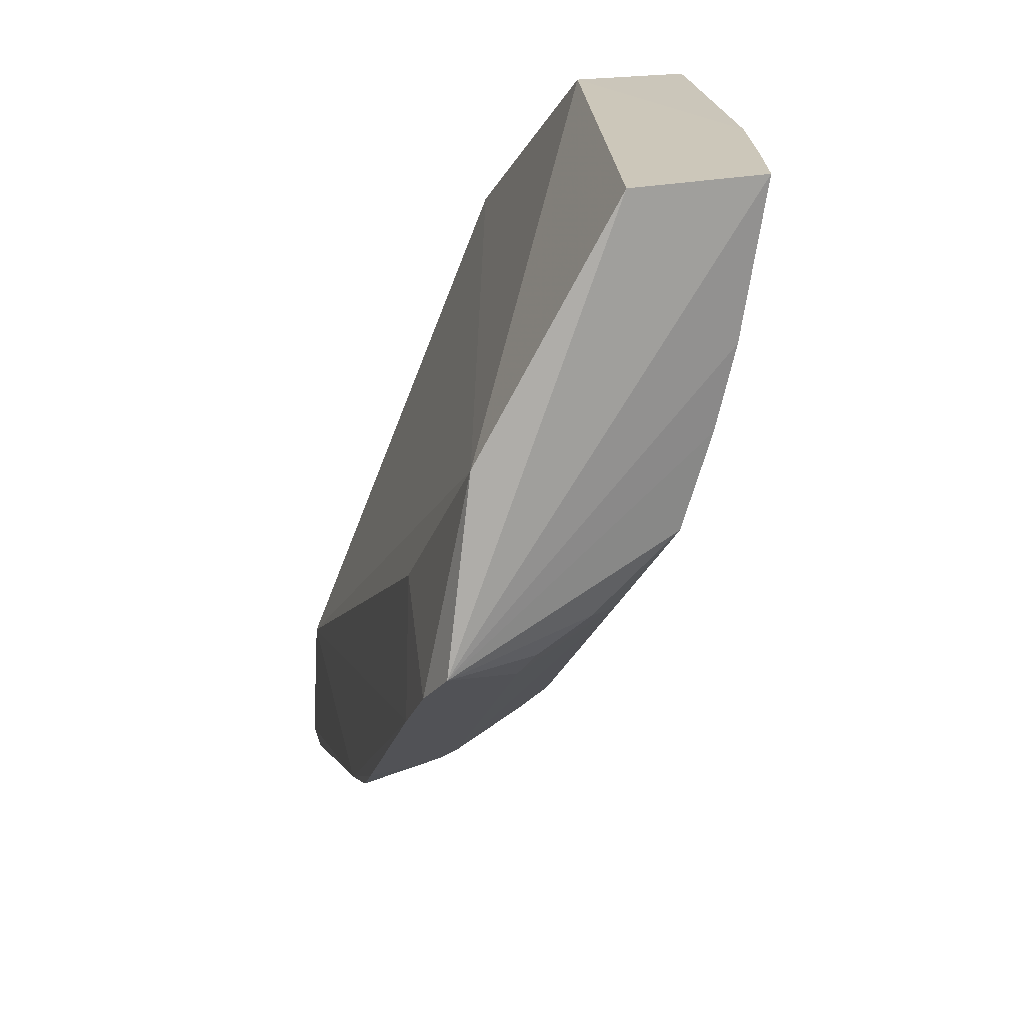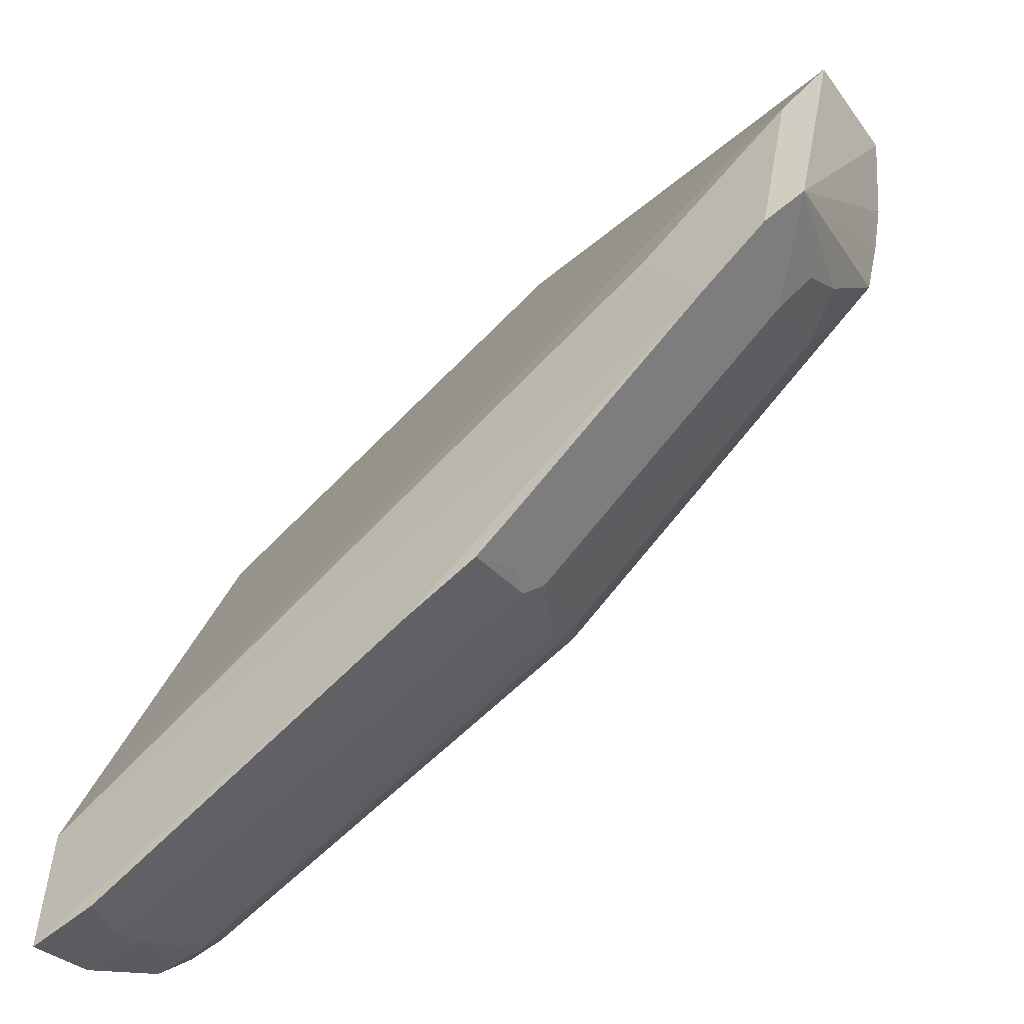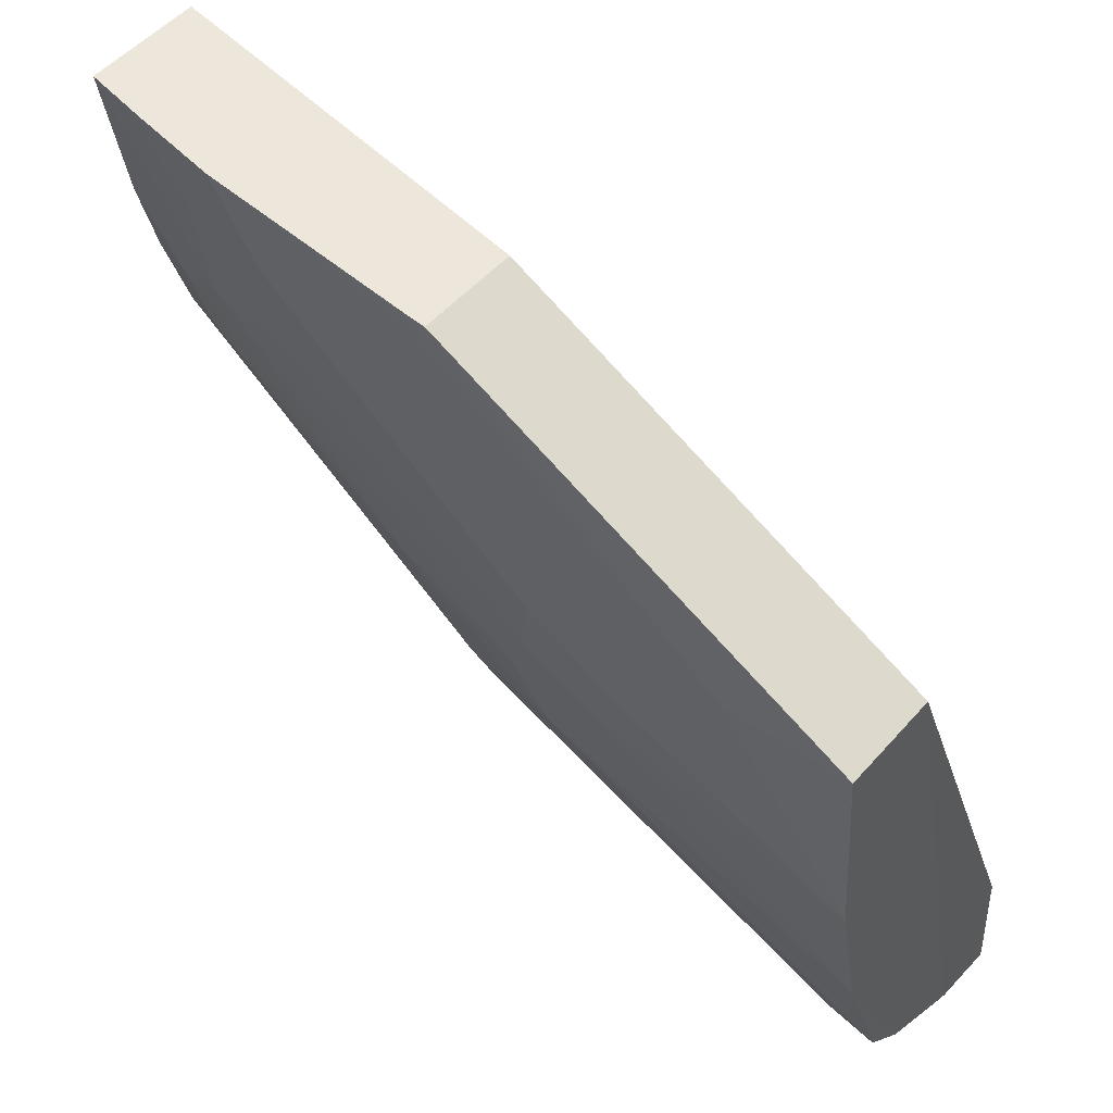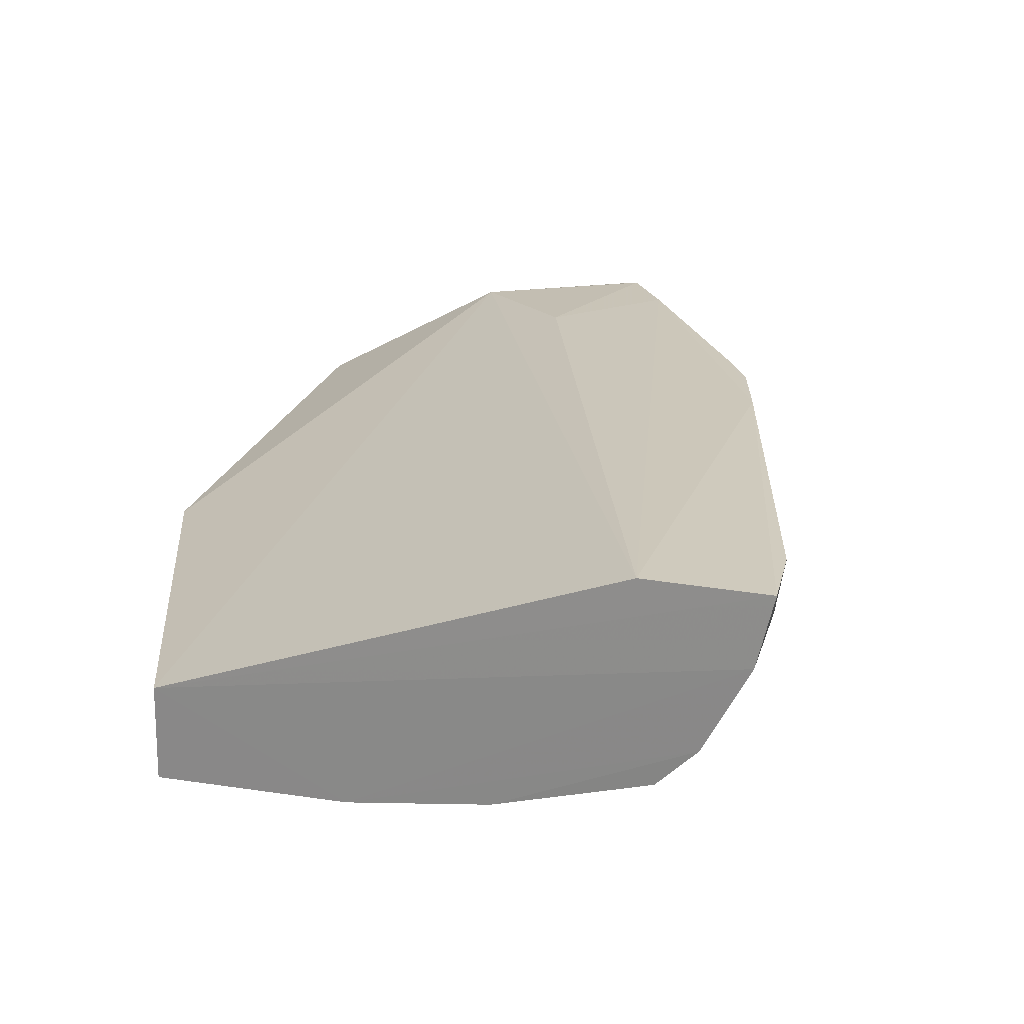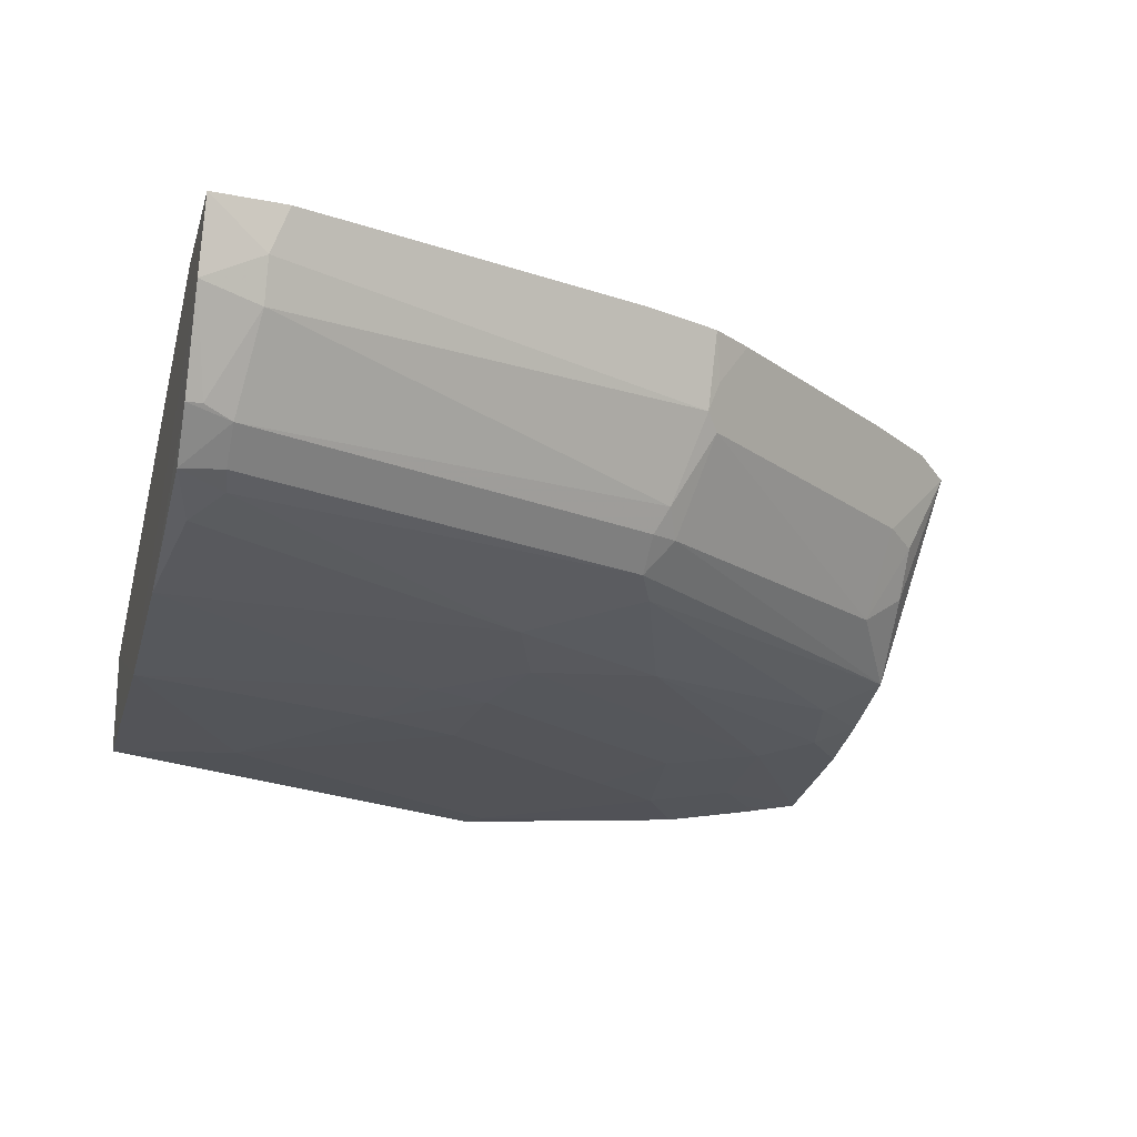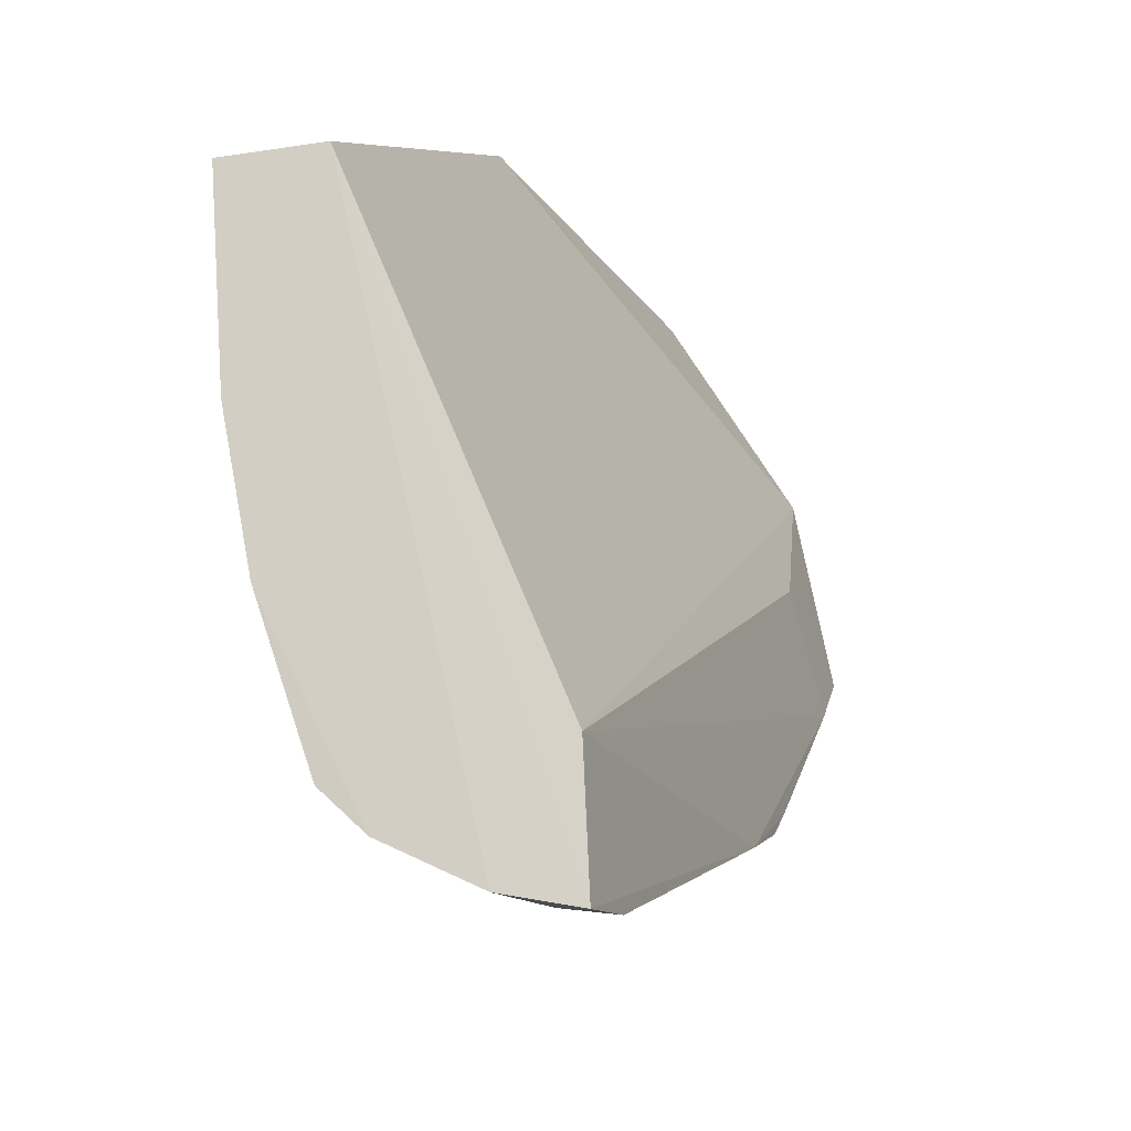
<metadata>
{"format":"obj","ext":"obj","renderer":"f3d","projection":"perspective","resolution":1024,"background":"white","views":[{"elev":21.5,"azim":77.3,"up":"+Y"},{"elev":-45.6,"azim":35.6,"up":"+Y"},{"elev":50.0,"azim":-140.6,"up":"+Y"},{"elev":21.8,"azim":-66.9,"up":"+Z"},{"elev":-19.2,"azim":-15.3,"up":"+Z"},{"elev":-21.4,"azim":-73.2,"up":"+Y"}]}
</metadata>
<code>
v 0.05517 -0.05177 0.005651
v 0.05613 -0.05935 0.006752
v 0.0547 -0.04186 -0.005146
v 0.01865 -0.05147 -0.00717
v 0.01872 -0.07382 0.006308
v 0.03709 -0.04197 -0.002661
v 0.05493 -0.04204 0.0001062
v 0.04857 -0.05839 0.006749
v 0.02041 -0.07469 -0.002249
v 0.03705 -0.04193 -0.007093
v 0.01866 -0.05153 -0.002739
v 0.03747 -0.07264 0.007429
v 0.05457 -0.06073 0.007349
v 0.05438 -0.05503 -0.002294
v 0.01858 -0.07484 -0.002447
v 0.04787 -0.04186 -0.006325
v 0.05155 -0.06309 0.007458
v 0.05464 -0.04796 -0.004174
v 0.03999 -0.06792 -0.0008292
v 0.01855 -0.07873 0.003423
v 0.03155 -0.05954 -0.005577
v 0.0545 -0.05126 -0.003427
v 0.0499 -0.04996 -0.004841
v 0.04069 -0.07047 0.004066
v 0.01859 -0.06092 -0.006337
v 0.01865 -0.07946 0.006575
v 0.01922 -0.07659 -0.0005159
v 0.03356 -0.05478 -0.006241
v 0.03426 -0.06427 -0.004196
v 0.0499 -0.04526 -0.005558
v 0.05259 -0.05068 -0.004163
v 0.04087 -0.07124 0.007438
v 0.02109 -0.0787 0.004719
v 0.05421 -0.05958 0.003017
v 0.01855 -0.07667 -0.0005519
v 0.02042 -0.07608 -0.0009124
v 0.03773 -0.04261 -0.007042
v 0.03558 -0.06088 -0.004866
v 0.02951 -0.05681 -0.006264
v 0.01929 -0.07231 -0.003529
v 0.03878 -0.06717 -0.002211
v 0.05197 -0.04186 -0.00565
v 0.04581 -0.04526 -0.006233
v 0.05186 -0.05393 -0.003466
v 0.04269 -0.06992 0.007455
v 0.02183 -0.0789 0.006717
v 0.04126 -0.06984 0.003423
v 0.05216 -0.05891 -0.0004449
v 0.05419 -0.0582 0.000934
v 0.01858 -0.06769 -0.004937
v 0.03943 -0.06902 0.0002309
v 0.02108 -0.07807 0.002901
v 0.03773 -0.04193 -0.007065
v 0.02409 -0.05214 -0.007029
v 0.04516 -0.05 -0.005555
v 0.03425 -0.0582 -0.005591
v 0.04171 -0.05951 -0.004162
v 0.02056 -0.07367 -0.002785
v 0.03883 -0.06854 -0.0008772
v 0.05195 -0.04253 -0.005567
v 0.04243 -0.04796 -0.006238
v 0.03956 -0.06552 -0.002744
v 0.04122 -0.07047 0.005449
v 0.05282 -0.06092 0.003423
f 7 1 2
f 7 2 3
f 7 6 1
f 7 3 6
f 8 1 5
f 10 4 6
f 11 5 1
f 11 1 6
f 11 6 4
f 13 2 1
f 13 1 8
f 16 10 6
f 17 8 5
f 17 5 12
f 17 13 8
f 18 3 2
f 22 18 2
f 22 2 14
f 24 13 17
f 25 20 11
f 25 11 4
f 26 5 11
f 26 11 20
f 26 12 5
f 30 3 23
f 31 18 22
f 31 23 3
f 31 3 18
f 33 26 20
f 35 20 25
f 35 27 20
f 36 15 9
f 36 35 15
f 36 27 35
f 39 21 25
f 41 36 9
f 41 14 19
f 42 16 6
f 42 6 3
f 43 16 42
f 43 37 16
f 43 30 23
f 44 31 22
f 44 22 14
f 45 17 12
f 45 12 32
f 46 12 26
f 46 26 33
f 46 33 24
f 46 32 12
f 46 24 32
f 47 2 13
f 47 13 24
f 48 19 14
f 48 47 19
f 49 14 2
f 49 2 34
f 49 48 14
f 49 34 48
f 50 35 25
f 50 15 35
f 50 40 15
f 50 25 21
f 50 29 40
f 50 38 29
f 50 21 38
f 51 47 24
f 51 19 47
f 52 33 20
f 52 20 27
f 52 27 36
f 52 36 51
f 52 51 24
f 52 24 33
f 53 37 10
f 53 10 16
f 53 16 37
f 54 4 10
f 54 10 37
f 54 37 28
f 54 28 39
f 54 39 25
f 54 25 4
f 55 23 38
f 55 43 23
f 56 38 21
f 56 55 38
f 56 28 55
f 56 39 28
f 56 21 39
f 57 38 23
f 57 23 31
f 57 31 44
f 57 29 38
f 58 9 15
f 58 15 40
f 58 41 9
f 58 40 29
f 58 29 41
f 59 41 19
f 59 36 41
f 59 51 36
f 59 19 51
f 60 42 3
f 60 3 30
f 60 43 42
f 60 30 43
f 61 28 37
f 61 37 43
f 61 55 28
f 61 43 55
f 62 44 14
f 62 14 41
f 62 57 44
f 62 41 29
f 62 29 57
f 63 45 32
f 63 32 24
f 63 24 17
f 63 17 45
f 64 34 2
f 64 2 47
f 64 48 34
f 64 47 48

</code>
